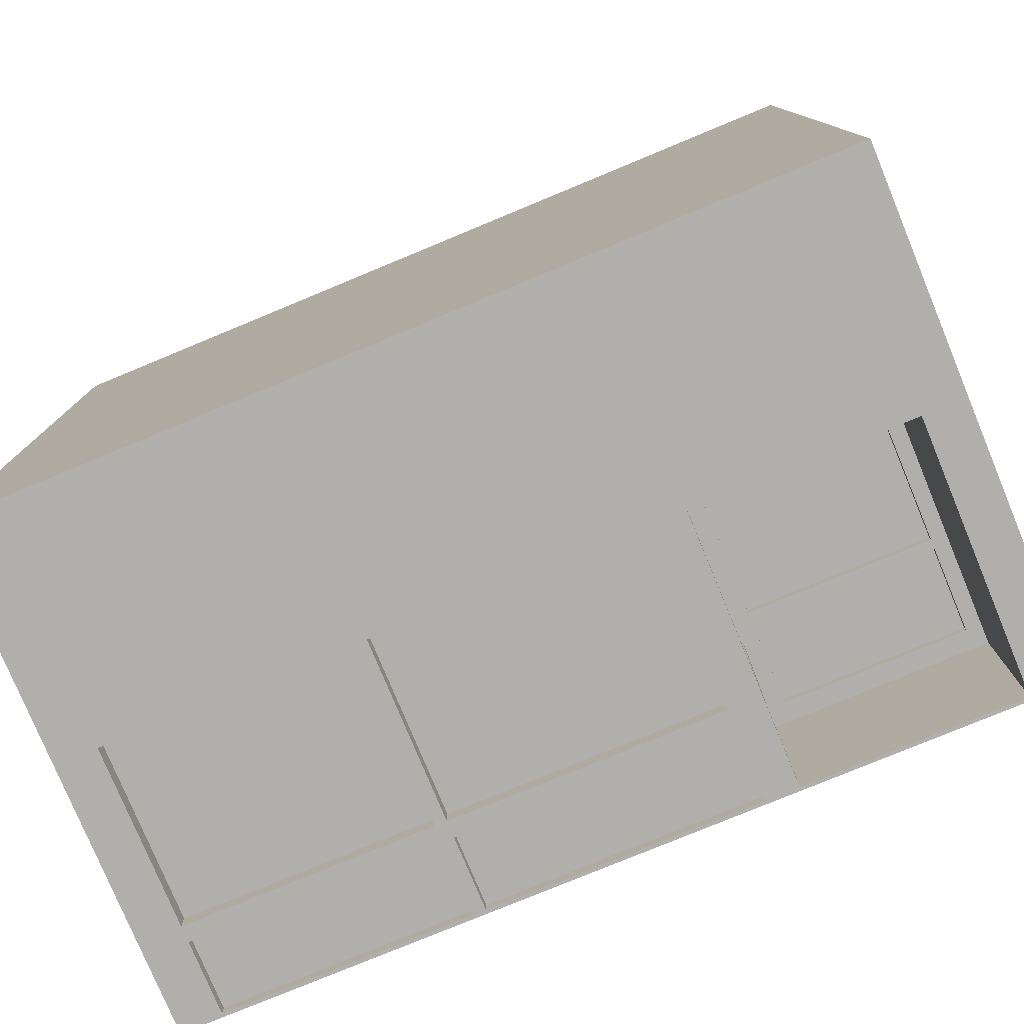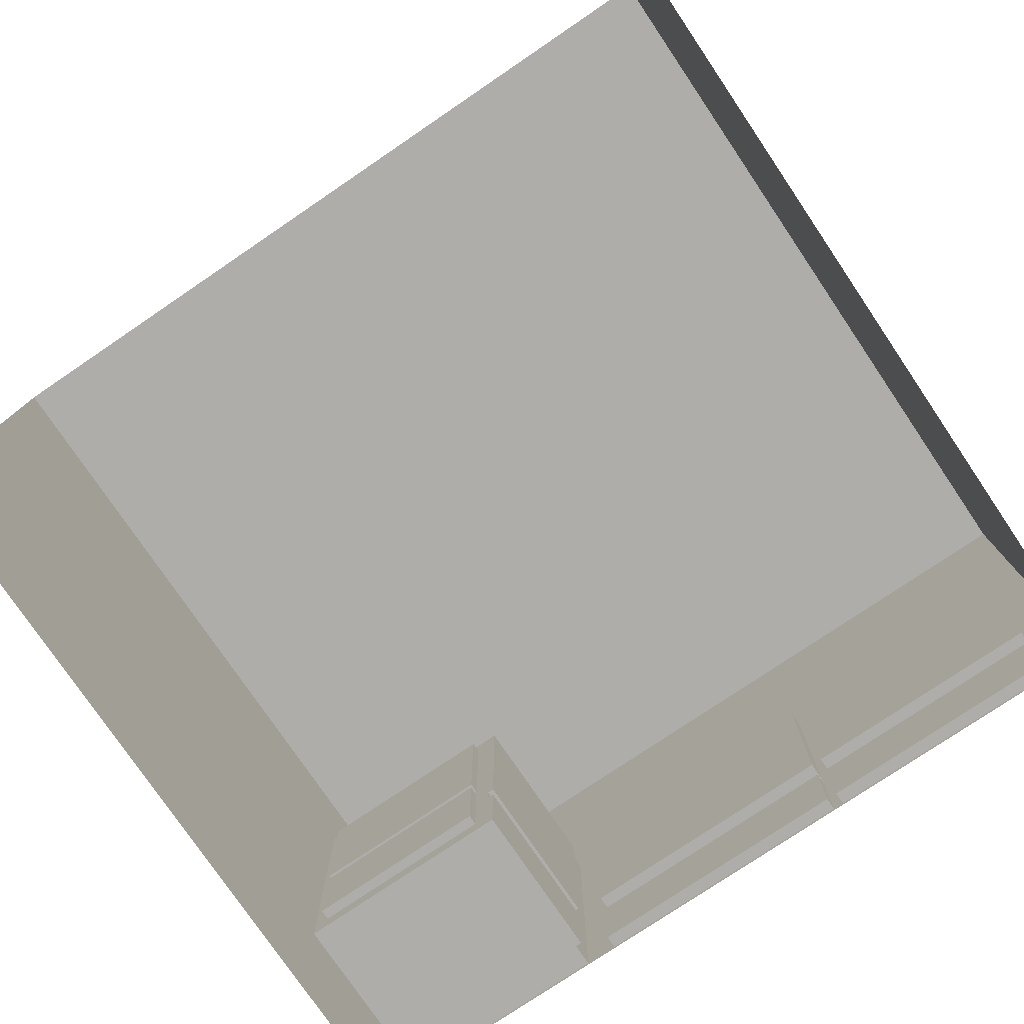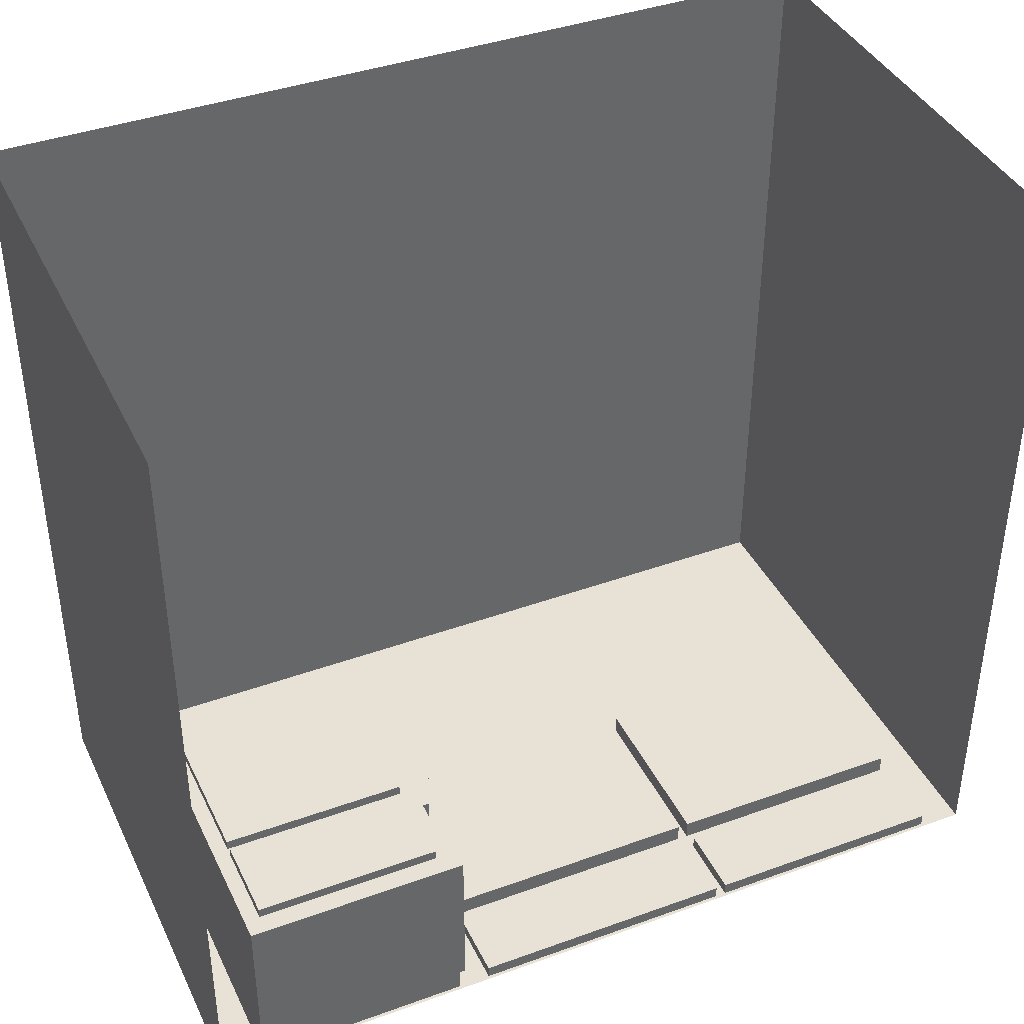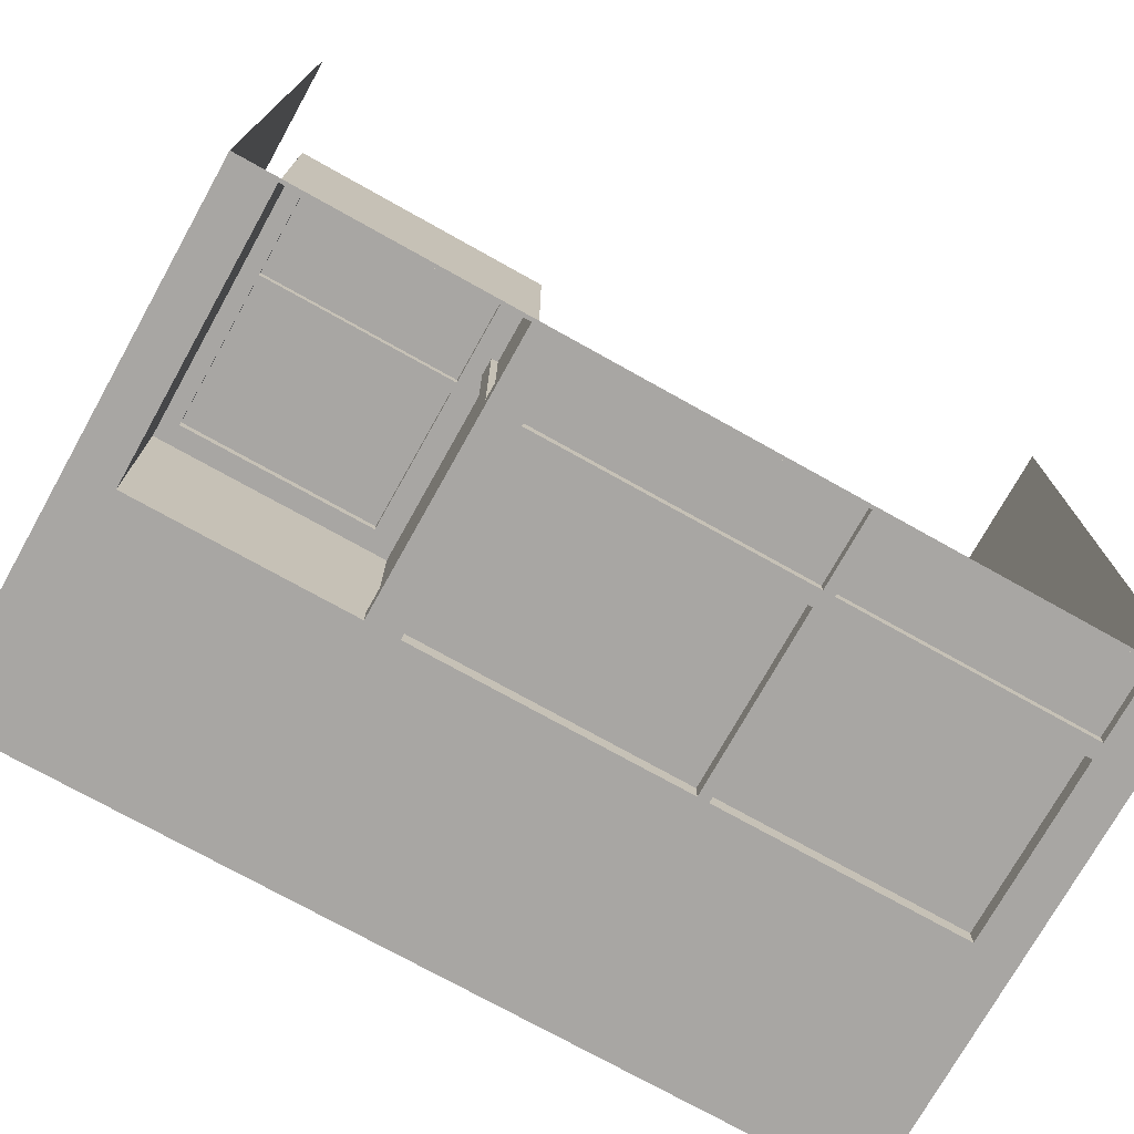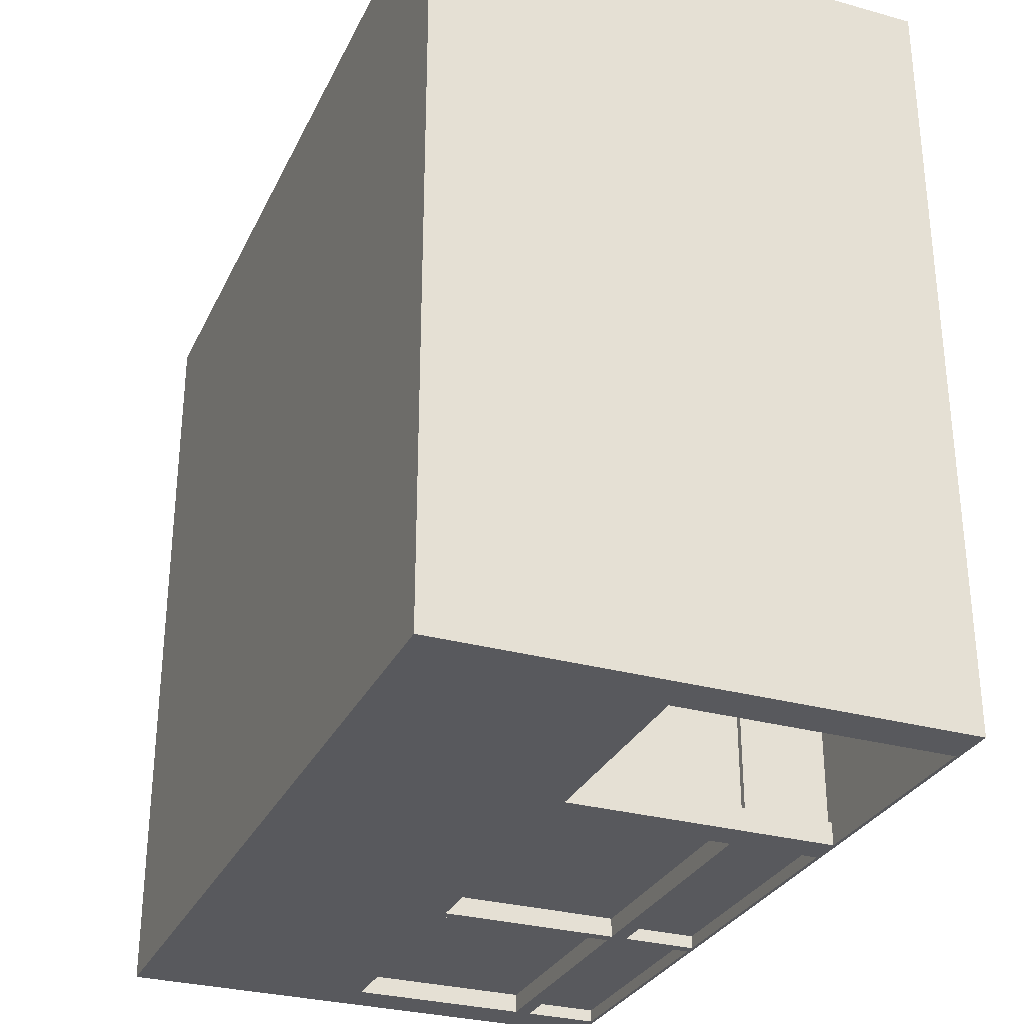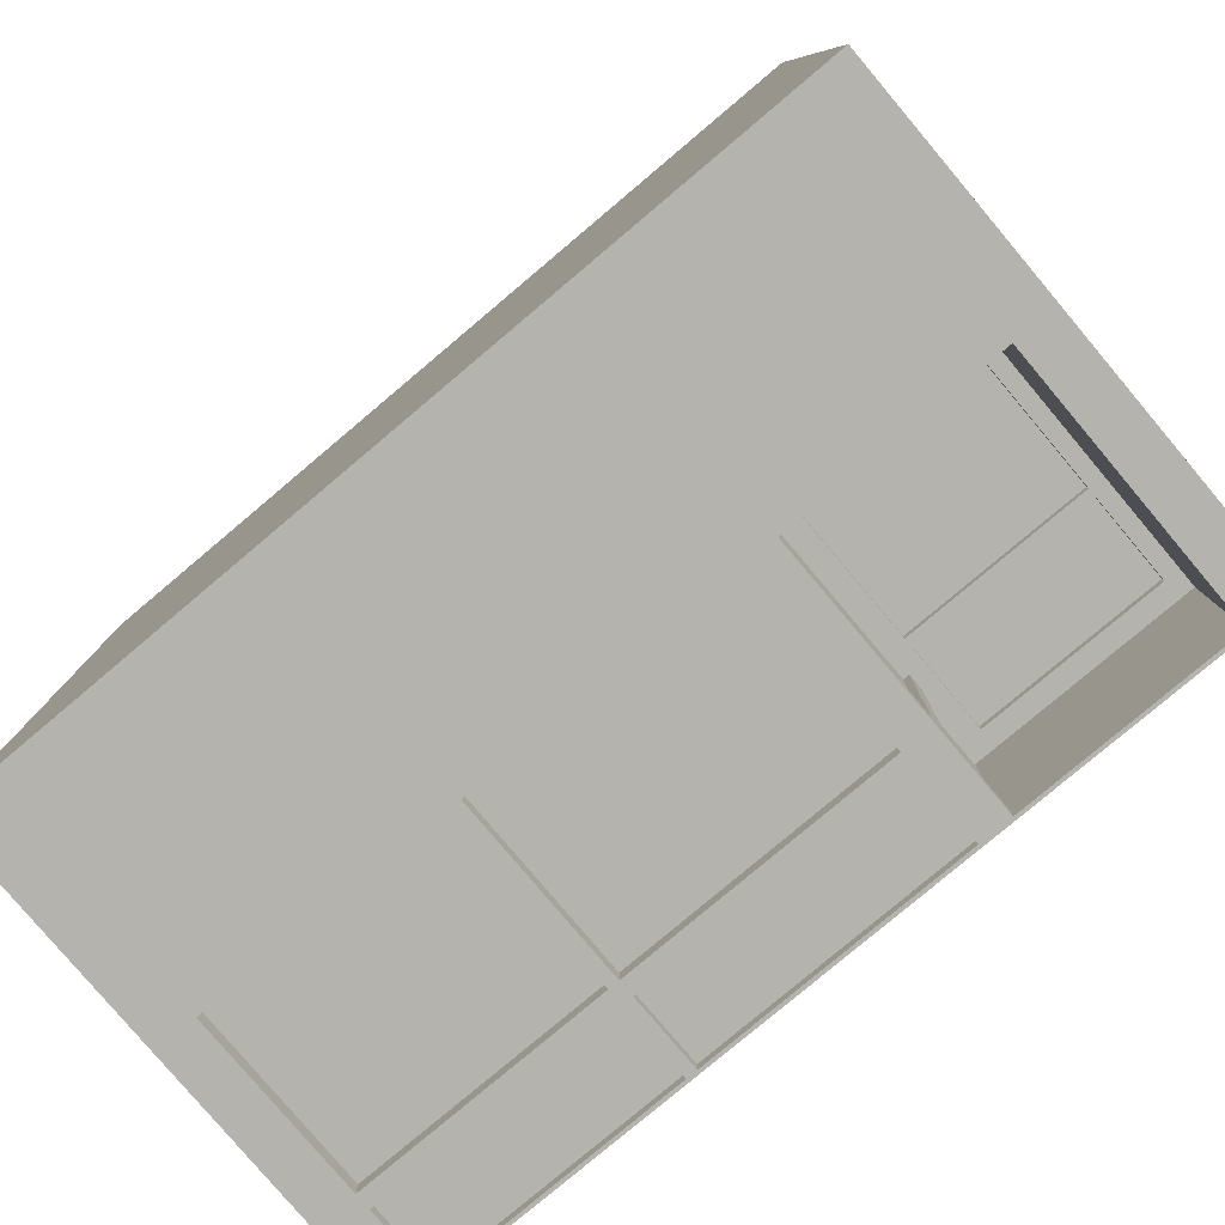
<metadata>
{"format":"obj","ext":"obj","renderer":"f3d","projection":"perspective","resolution":1024,"background":"white","views":[{"elev":-78.3,"azim":-157.5,"up":"+Z"},{"elev":-77.4,"azim":34.1,"up":"+Y"},{"elev":40.1,"azim":-24.0,"up":"+Z"},{"elev":-74.3,"azim":-29.2,"up":"+Z"},{"elev":-30.0,"azim":-112.0,"up":"+Z"},{"elev":-80.0,"azim":-139.9,"up":"+Z"}]}
</metadata>
<code>
o Plane.004_Plane.010
v -1.539 -2.793 -4.226
v 1.435 -2.793 -4.367
v -1.539 -2.793 -4.367
v 4.772 -2.832 4.367
v 4.772 -2.832 -4.367
v 4.772 -2.793 -4.367
v -4.128 -1.614 -2.308
v -4.128 -2.58 -2.195
v -4.128 -2.58 -2.308
v -2.07 -0.00581 -2.308
v -4.128 -0.00581 -2.195
v -4.128 -0.00581 -2.308
v -1.9 0.2072 -2.308
v -4.299 0.2072 -2.308
v -4.299 -2.793 -2.308
v -2.07 -2.58 -2.308
v -1.9 -2.793 -2.308
v -2.07 -1.614 -2.195
v -2.07 -2.58 -2.195
v -4.128 -1.515 -2.195
v -2.07 -0.00581 -2.195
v -2.07 -1.515 -2.195
v -4.128 -1.515 -2.308
v -2.07 -1.515 -2.308
v -2.07 -1.614 -2.308
v -4.128 -1.614 -2.195
v -1.539 -1.969 -4.367
v -1.539 -1.791 -4.367
v 1.435 -1.791 -4.153
v 1.435 -1.791 -4.367
v 1.556 -2.793 -4.226
v 4.299 -1.969 -4.226
v 4.299 -2.793 -4.226
v 1.435 -1.969 -4.226
v 1.435 -2.793 -4.226
v 4.299 -1.791 -4.153
v 1.556 0.2072 -4.153
v 4.299 0.2072 -4.153
v -1.539 -1.791 -4.153
v 1.435 0.2072 -4.153
v 1.556 0.2072 -4.367
v 1.556 -1.791 -4.153
v 1.556 -1.791 -4.367
v 1.435 0.2072 -4.367
v -1.539 0.2072 -4.367
v 1.435 -1.969 -4.367
v -1.539 -1.969 -4.226
v 4.299 -1.969 -4.367
v 1.556 -1.969 -4.226
v 1.556 -1.969 -4.367
v 1.556 -2.793 -4.367
v 4.299 -1.791 -4.367
v -1.831 -2.793 -4.116
v -1.831 -1.969 -2.308
v -1.831 -1.969 -4.116
v -1.831 -1.791 -4.116
v -1.831 0.2072 -2.308
v -1.831 0.2072 -4.116
v -1.9 -1.969 -4.116
v -1.9 -1.791 -2.308
v -1.9 -1.791 -4.116
v -1.9 0.2072 -4.116
v -1.9 -1.969 -2.308
v -1.9 -2.793 -4.116
v -4.772 2.832 -4.367
v 4.772 2.832 4.367
v 4.772 2.832 -4.367
v -4.299 -2.793 -4.367
v -4.299 0.2072 -4.367
v -1.831 -2.793 -2.308
v -1.539 0.2072 -4.153
v 4.299 0.2072 -4.367
v -4.772 -2.832 -4.367
v -4.772 2.832 4.367
v -1.831 -1.791 -2.308
v -1.9 0.2072 -4.367
v -1.9 -2.832 -4.367
v -1.9 -2.793 -4.367
v 4.299 -2.793 -4.367
v -4.772 -2.832 4.367
f 1 2 3
f 4 5 6
f 7 8 9
f 10 11 12
f 13 12 14
f 15 16 17
f 8 18 19
f 20 21 22
f 23 22 24
f 16 18 25
f 24 21 10
f 9 19 16
f 12 20 23
f 25 26 7
f 27 1 3
f 28 29 30
f 31 32 33
f 1 34 35
f 36 37 38
f 39 40 29
f 41 42 43
f 30 40 44
f 45 39 28
f 46 47 27
f 48 49 50
f 50 31 51
f 43 36 52
f 2 34 46
f 53 54 55
f 56 57 58
f 59 60 61
f 61 58 62
f 60 56 61
f 59 54 63
f 64 55 59
f 33 51 31
f 65 66 67
f 14 68 69
f 63 70 17
f 44 71 45
f 41 38 37
f 72 36 38
f 48 33 32
f 17 53 64
f 69 73 65
f 73 74 65
f 23 7 15
f 60 57 75
f 69 76 62
f 77 3 2
f 78 76 28
f 1 35 2
f 67 66 6
f 66 4 6
f 7 26 8
f 10 21 11
f 13 10 12
f 15 9 16
f 8 26 18
f 20 11 21
f 23 20 22
f 16 19 18
f 24 22 21
f 9 8 19
f 12 11 20
f 25 18 26
f 27 47 1
f 28 39 29
f 31 49 32
f 1 47 34
f 36 42 37
f 39 71 40
f 41 37 42
f 30 29 40
f 45 71 39
f 46 34 47
f 48 32 49
f 50 49 31
f 43 42 36
f 2 35 34
f 53 70 54
f 56 75 57
f 76 78 61
f 78 64 59
f 59 63 60
f 78 59 61
f 61 62 76
f 61 56 58
f 60 75 56
f 59 55 54
f 64 53 55
f 33 79 51
f 65 74 66
f 14 15 68
f 63 54 70
f 44 40 71
f 41 72 38
f 72 52 36
f 48 79 33
f 68 15 64
f 15 17 64
f 17 70 53
f 64 78 68
f 67 6 72
f 6 79 48
f 52 6 48
f 72 41 67
f 41 44 67
f 6 52 72
f 44 45 65
f 67 44 65
f 78 77 68
f 77 73 68
f 65 45 76
f 69 68 73
f 76 69 65
f 73 80 74
f 24 10 13
f 13 60 24
f 60 63 25
f 24 60 25
f 63 17 16
f 63 16 25
f 14 12 23
f 7 9 15
f 24 25 7
f 15 14 23
f 23 24 7
f 60 13 57
f 62 58 57
f 13 14 62
f 14 69 62
f 62 57 13
f 51 79 5
f 79 6 5
f 5 77 2
f 77 78 3
f 2 51 5
f 50 51 2
f 50 2 46
f 52 48 50
f 44 41 43
f 43 52 50
f 50 46 30
f 46 27 30
f 44 43 30
f 43 50 30
f 27 3 78
f 76 45 28
f 28 30 27
f 27 78 28

</code>
